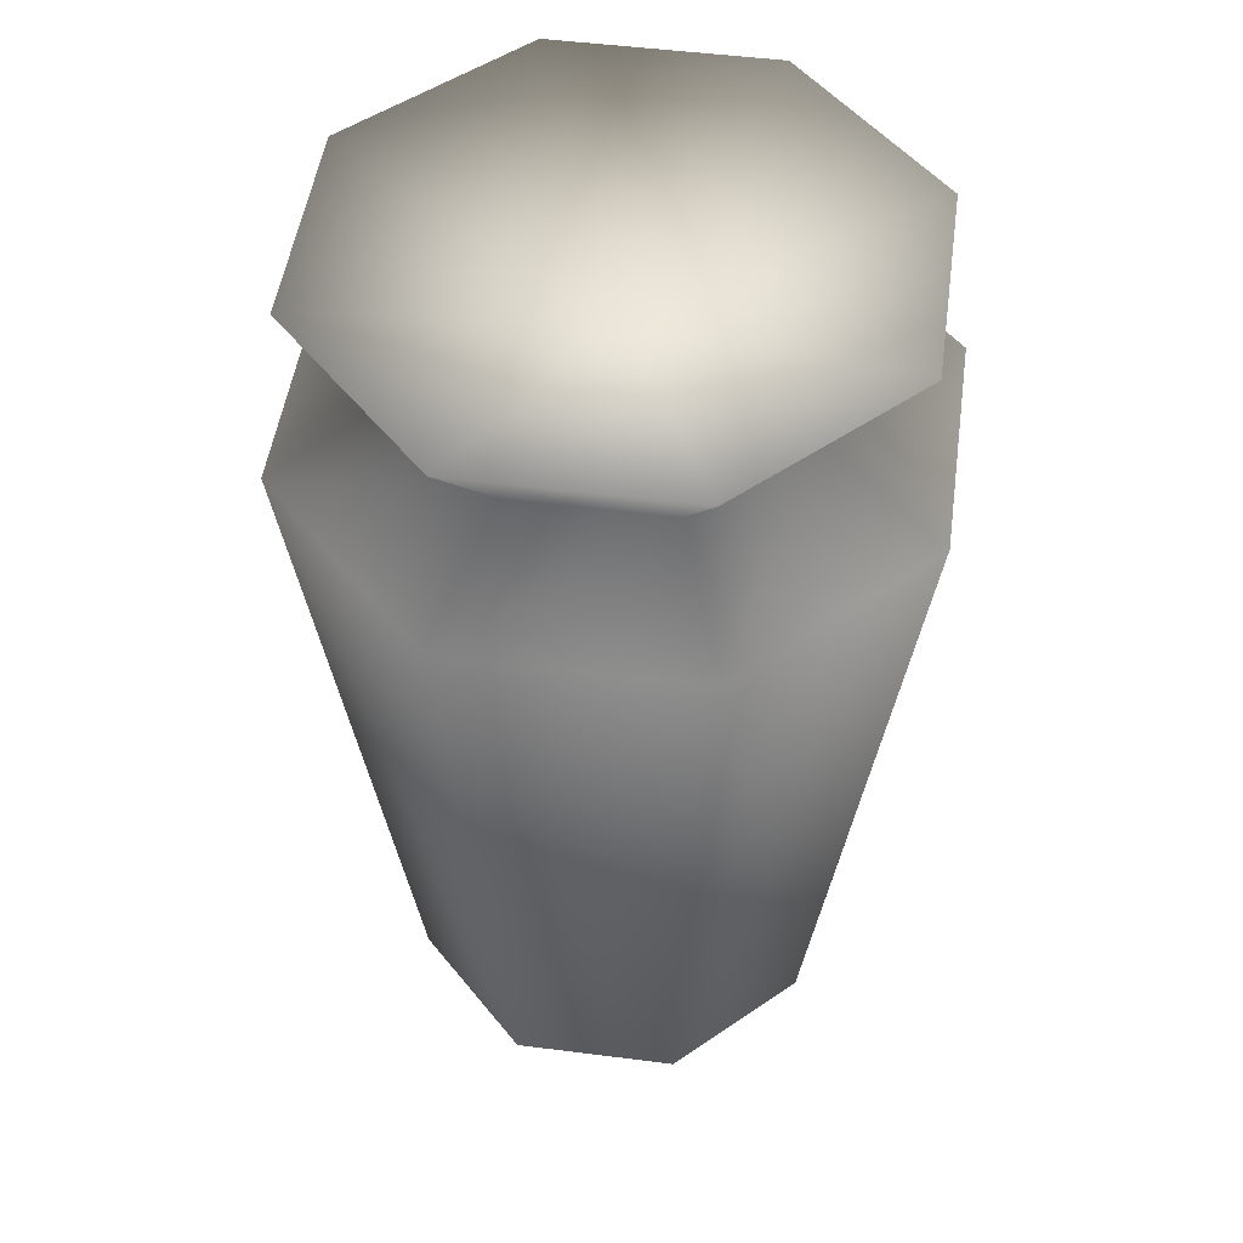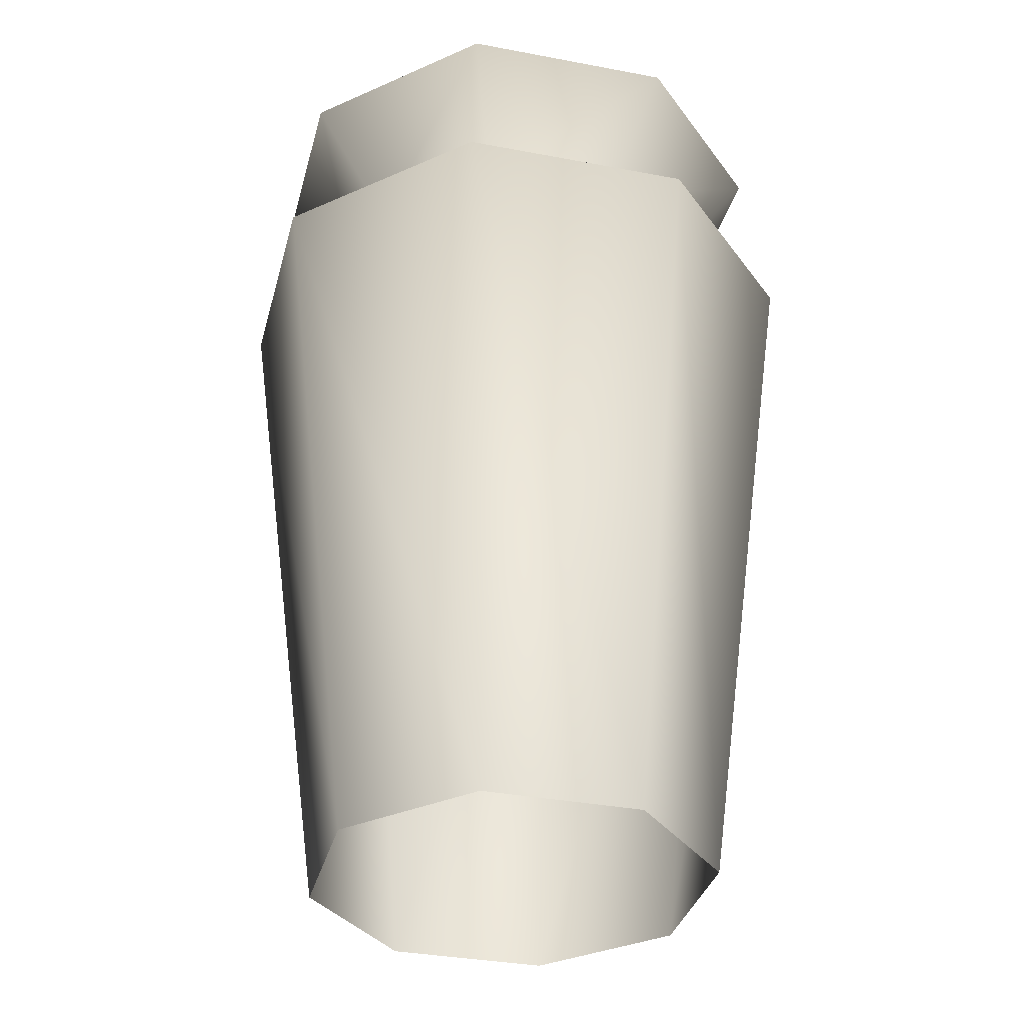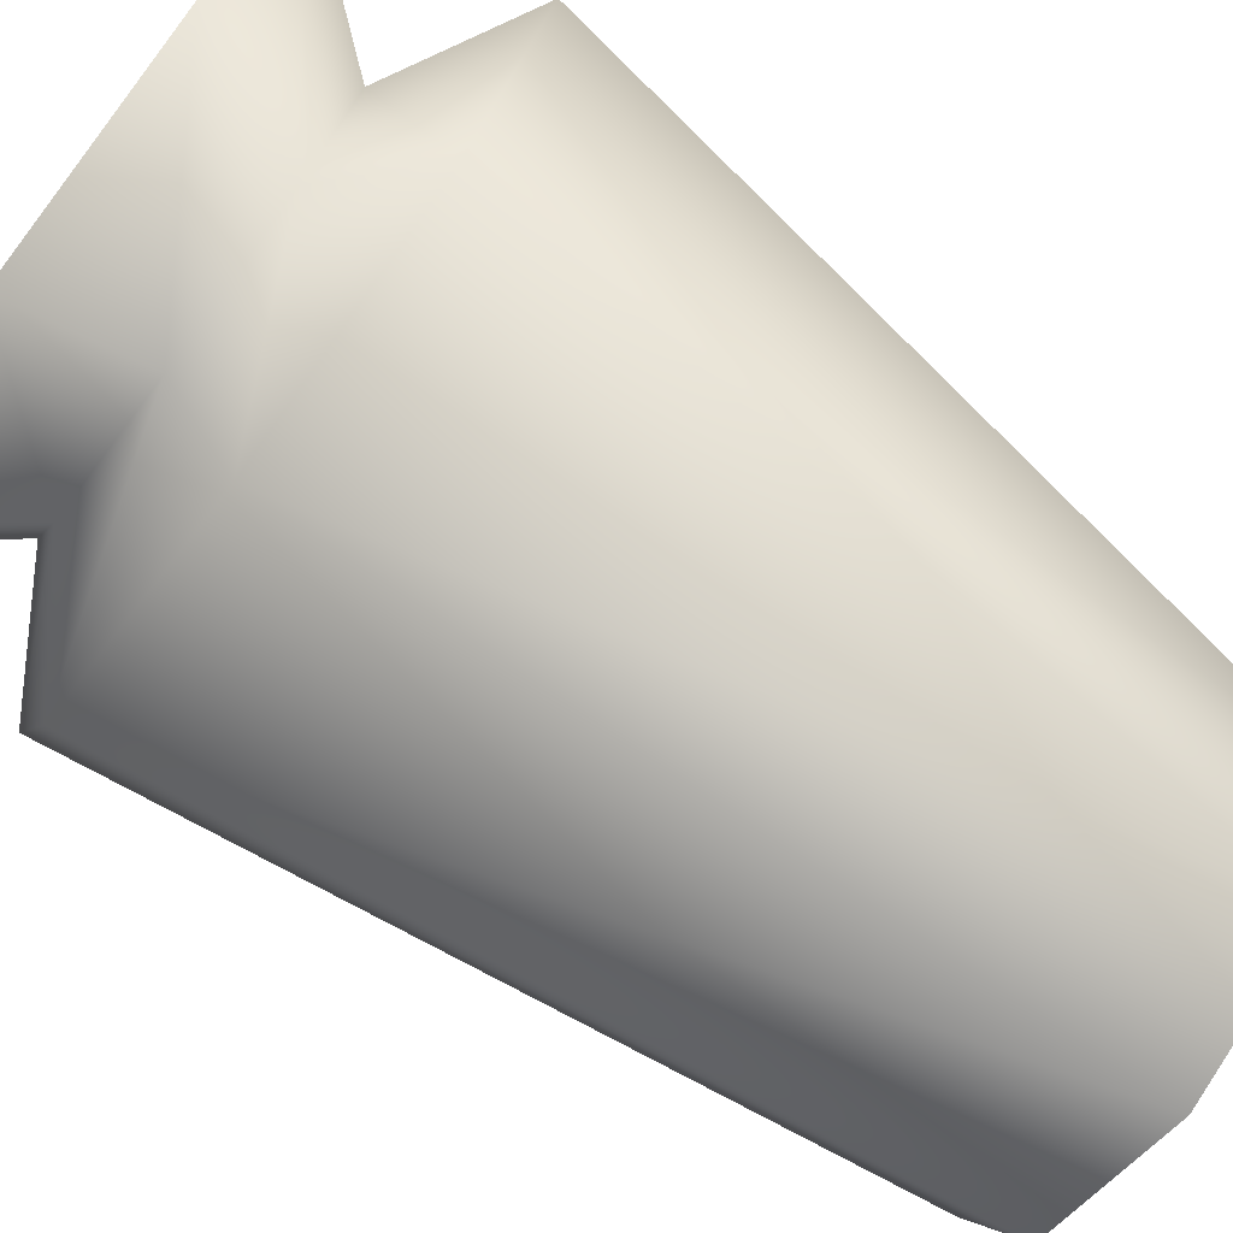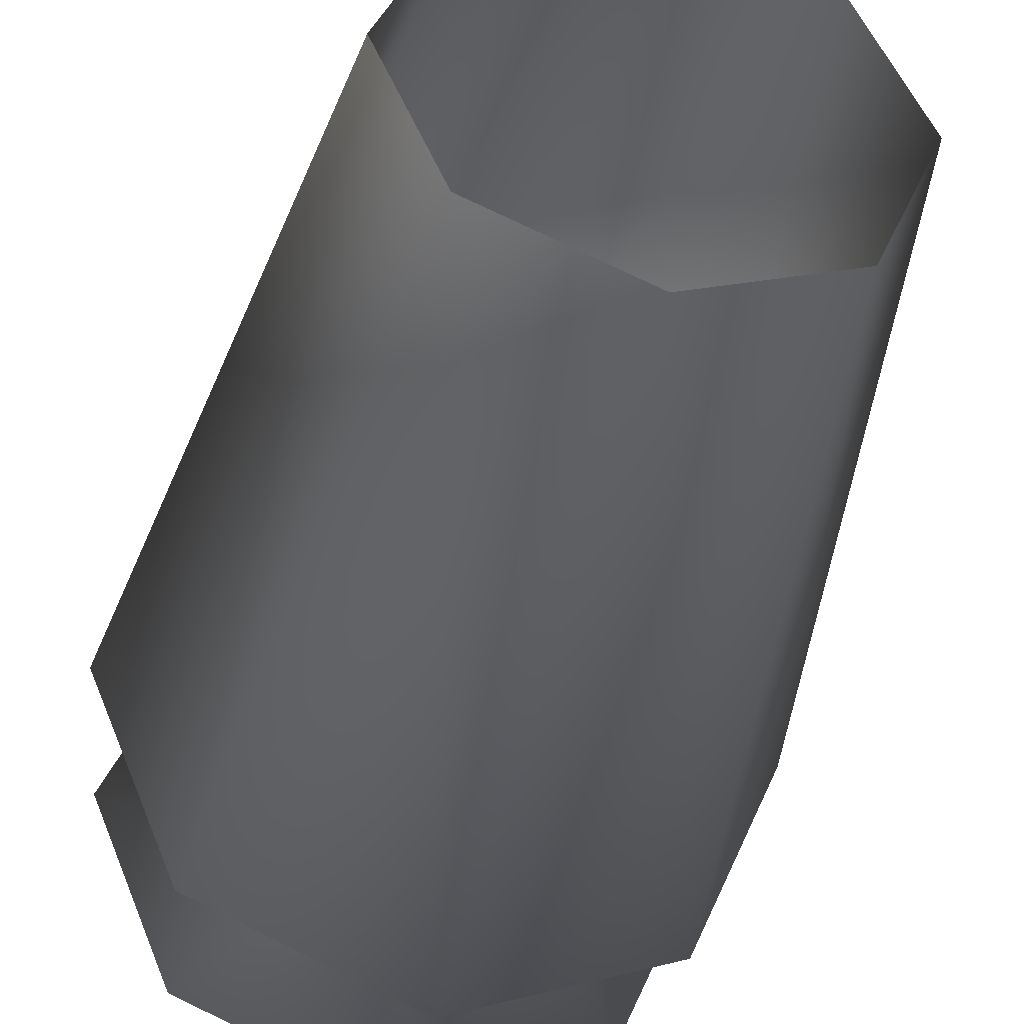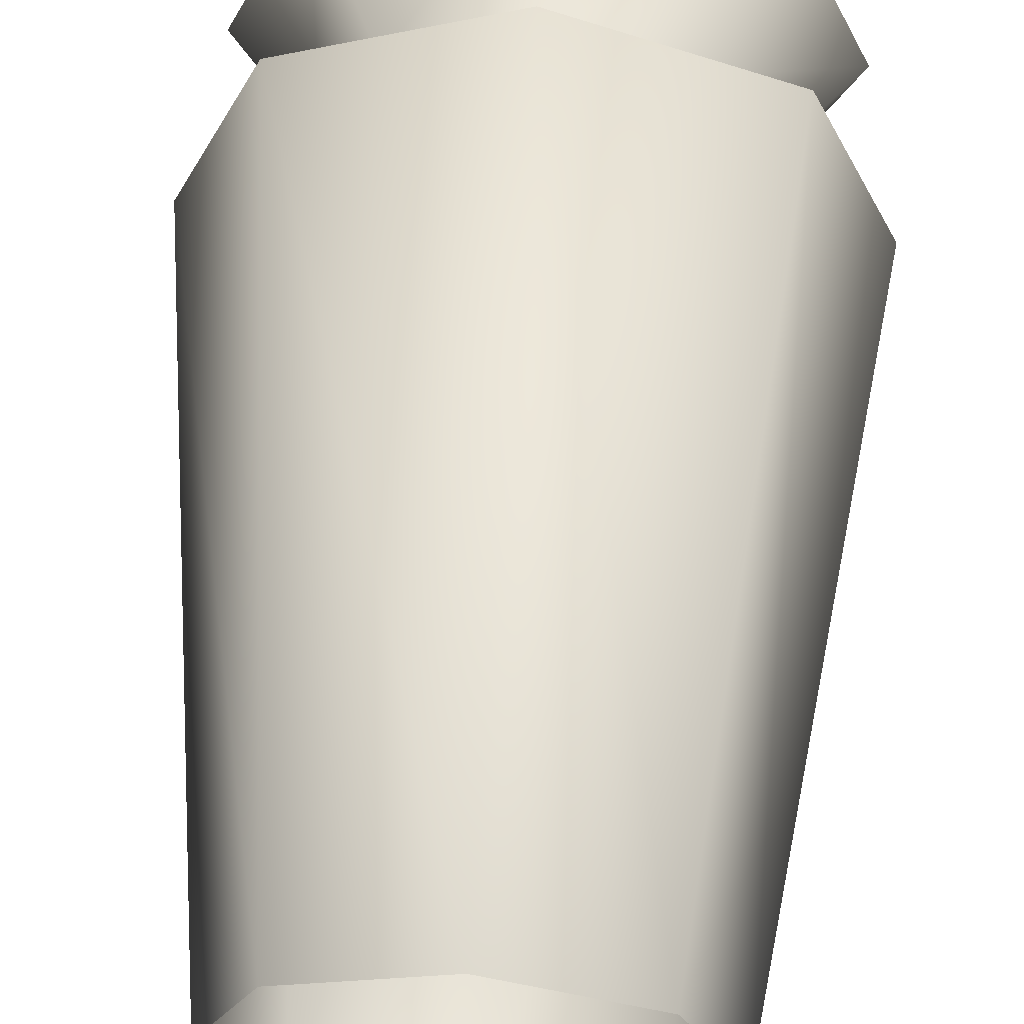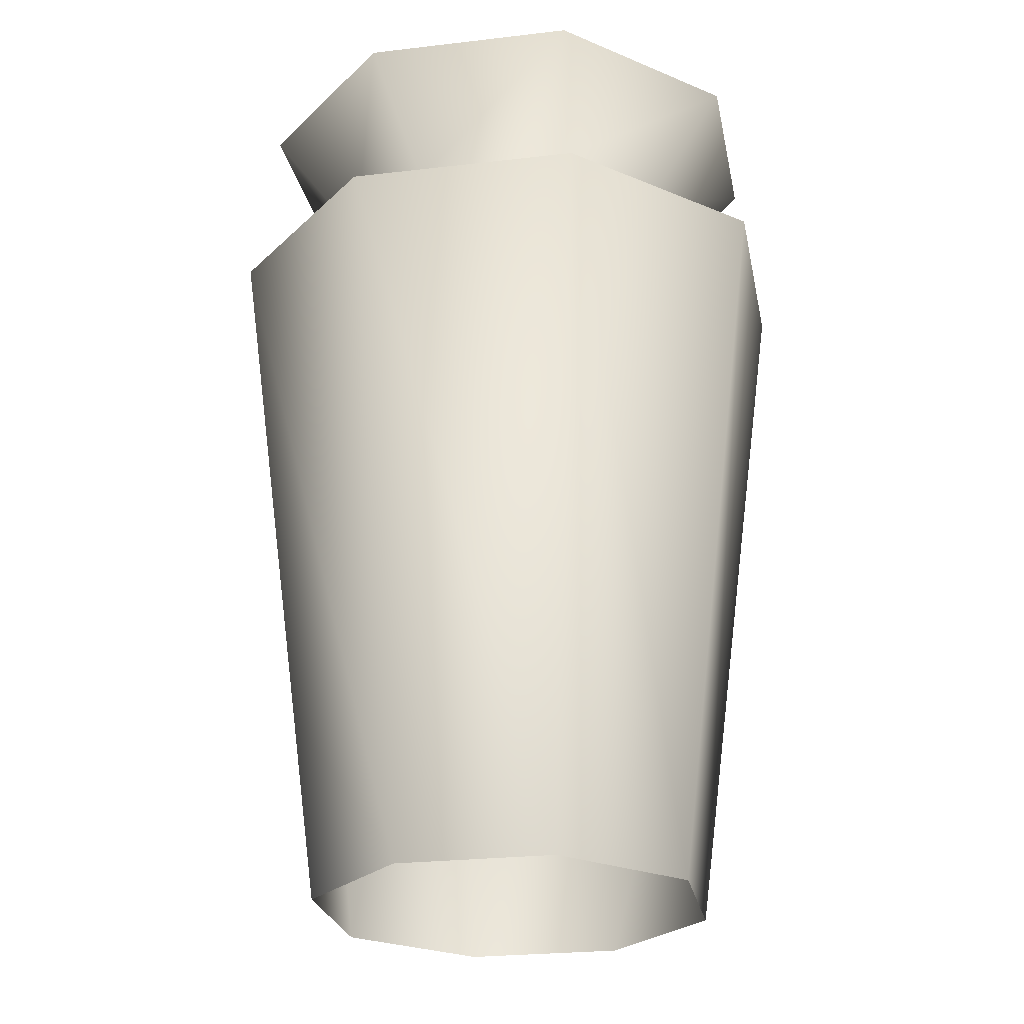
<metadata>
{"format":"obj","ext":"obj","renderer":"f3d","projection":"perspective","resolution":1024,"background":"white","views":[{"elev":50.0,"azim":-14.5,"up":"+Y"},{"elev":-34.5,"azim":-171.8,"up":"+Y"},{"elev":-74.6,"azim":-126.7,"up":"+Z"},{"elev":-42.2,"azim":-13.1,"up":"+Z"},{"elev":63.6,"azim":3.9,"up":"+Z"},{"elev":-25.1,"azim":123.3,"up":"+Y"}]}
</metadata>
<code>
g febg_coinrush_001_flowerpot_03
v 0.1414 1.49e-07 -6.407e-07
v 0.1 1.49e-07 0.1
v 0.1478 0.4967 0.1478
v 0.209 0.4967 1.49e-07
v 0.1 1.49e-07 -0.1
v 0.1273 0.5418 1.49e-07
v 0.09004 0.5418 0.09004
v 0.09004 0.5418 -0.09004
v 0.1478 0.4967 -0.1478
v 1.431e-06 1.49e-07 -0.1414
v 1.431e-06 0.5418 -0.1273
v 1.431e-06 0.4967 -0.209
v -0.1 1.49e-07 -0.1
v -0.09004 0.5418 -0.09004
v -0.1478 0.4967 -0.1478
v -0.1414 1.49e-07 -6.407e-07
v -0.1273 0.5418 1.49e-07
v -0.209 0.4967 1.49e-07
v -0.1 1.49e-07 0.1
v -0.09004 0.5418 0.09004
v -0.1478 0.4967 0.1478
v 1.431e-06 1.49e-07 0.1414
v 1.431e-06 0.5418 0.1273
v 1.431e-06 0.4967 0.209
v 0.1 1.49e-07 0.1
v 0.09004 0.5418 0.09004
v 0.1478 0.4967 0.1478
v 0.1353 0.6183 0.1353
v 1.431e-06 0.5654 1.49e-07
v 0.1913 0.6183 1.49e-07
v 1.431e-06 0.6183 0.1913
v 0.1353 0.6183 -0.1353
v -0.1353 0.6183 0.1353
v -0.1913 0.6183 1.49e-07
v 1.431e-06 0.6183 -0.1913
v -0.1353 0.6183 -0.1353
v 1.431e-06 0.5418 -0.1273
v -0.09004 0.5418 -0.09004
v 0.09004 0.5418 -0.09004
v -0.1913 0.6183 1.49e-07
v 0.1353 0.6183 -0.1353
v -0.1273 0.5418 1.49e-07
v 0.1273 0.5418 1.49e-07
v -0.1353 0.6183 0.1353
v 0.1913 0.6183 1.49e-07
v -0.09004 0.5418 0.09004
v 0.09004 0.5418 0.09004
v 1.431e-06 0.6183 0.1913
v 0.1353 0.6183 0.1353
v 1.431e-06 0.5418 0.1273
g febg_coinrush_001_flowerpot_03_0
f 3 2 1
f 4 3 1
f 4 1 5
f 3 4 6
f 7 3 6
f 6 4 8
f 9 4 5
f 4 9 8
f 9 5 10
f 8 9 11
f 12 9 10
f 9 12 11
f 12 10 13
f 11 12 14
f 15 12 13
f 12 15 14
f 15 13 16
f 14 15 17
f 18 15 16
f 15 18 17
f 18 16 19
f 17 18 20
f 21 18 19
f 18 21 20
f 21 19 22
f 20 21 23
f 24 21 22
f 21 24 23
f 24 22 25
f 23 24 26
f 27 24 25
f 24 27 26
f 30 29 28
f 28 29 31
f 32 29 30
f 31 29 33
f 33 29 34
f 35 29 32
f 34 29 36
f 36 29 35
f 35 37 36
f 37 38 36
f 39 37 35
f 36 38 40
f 41 39 35
f 38 42 40
f 43 39 41
f 40 42 44
f 45 43 41
f 42 46 44
f 47 43 45
f 44 46 48
f 49 47 45
f 46 50 48
f 50 47 49
f 48 50 49

</code>
